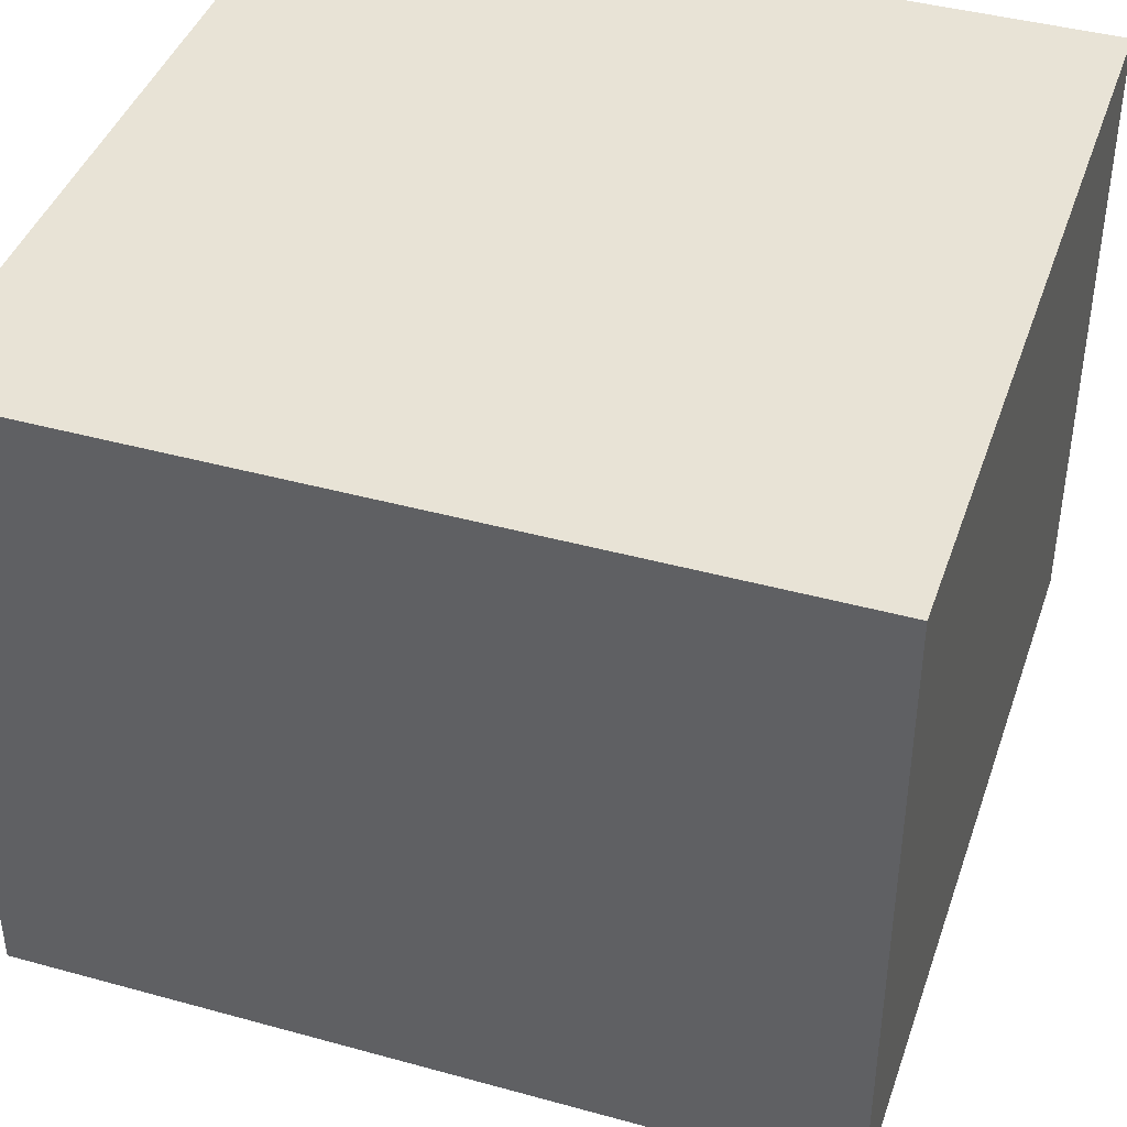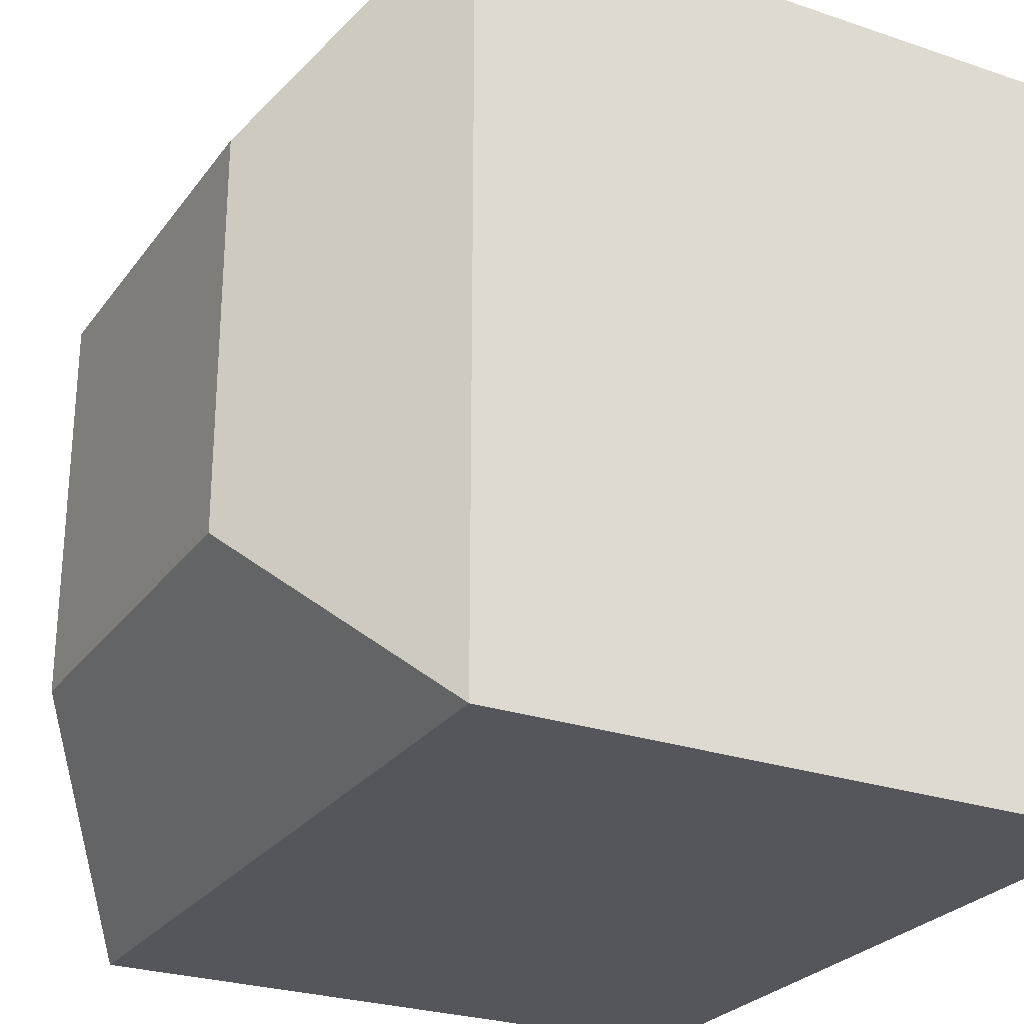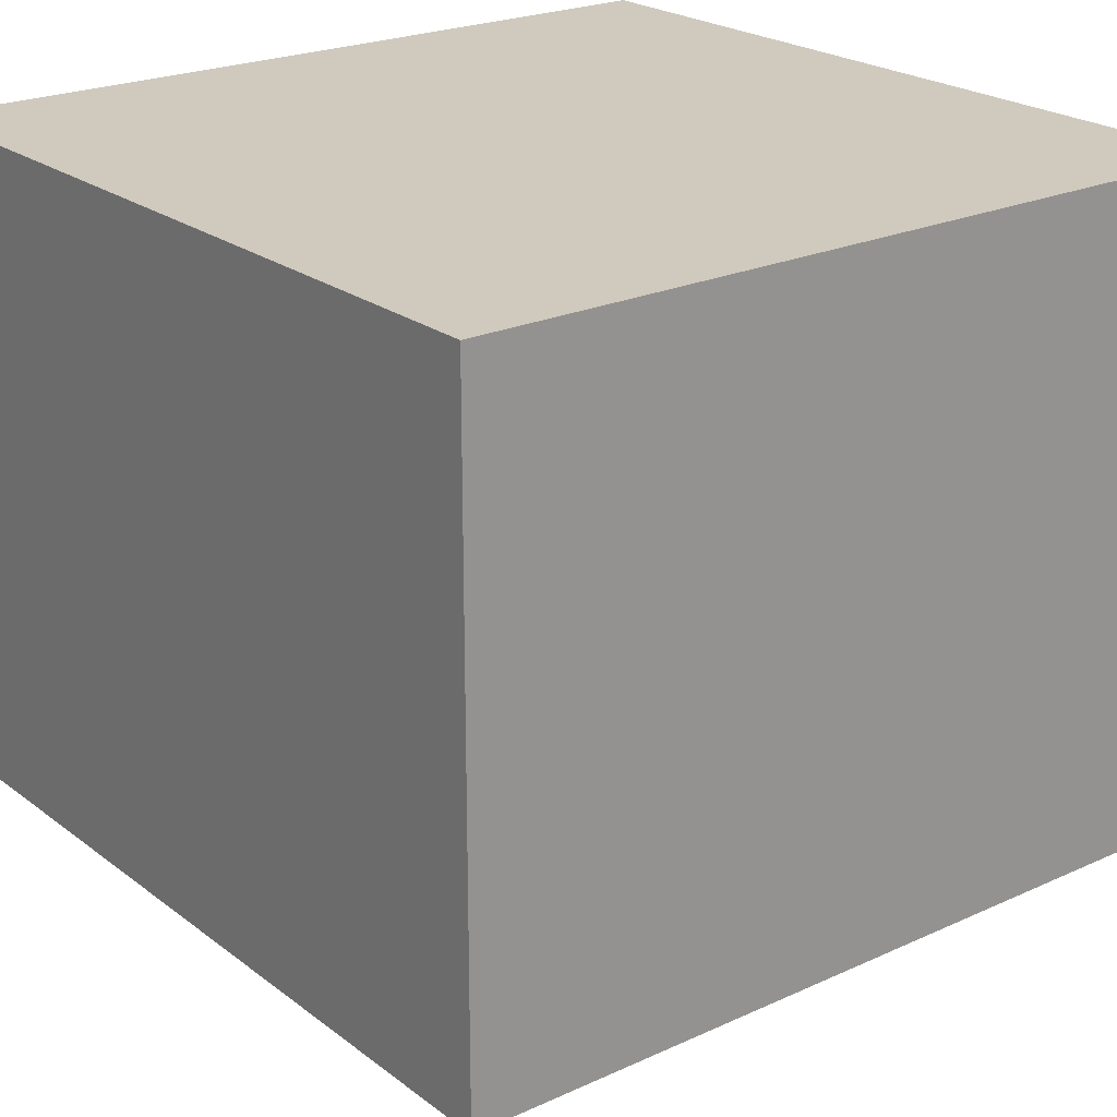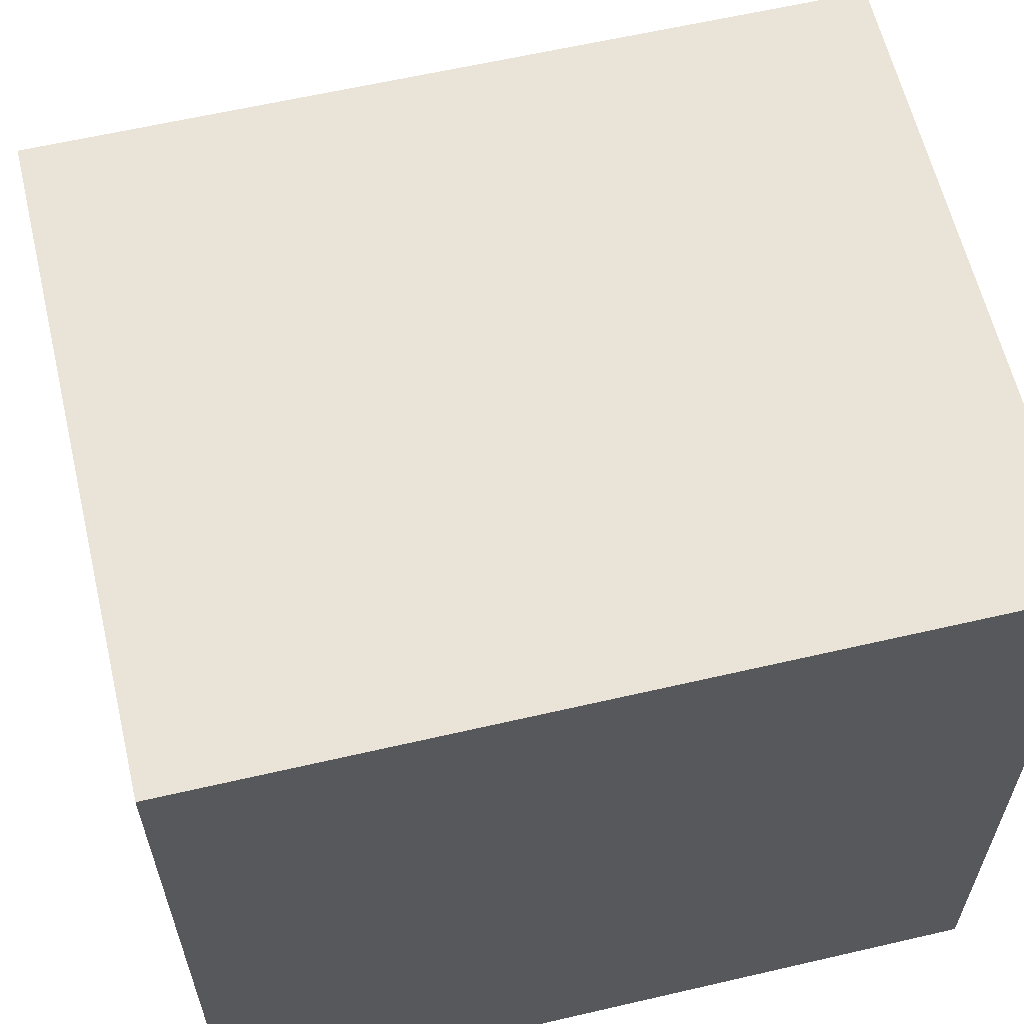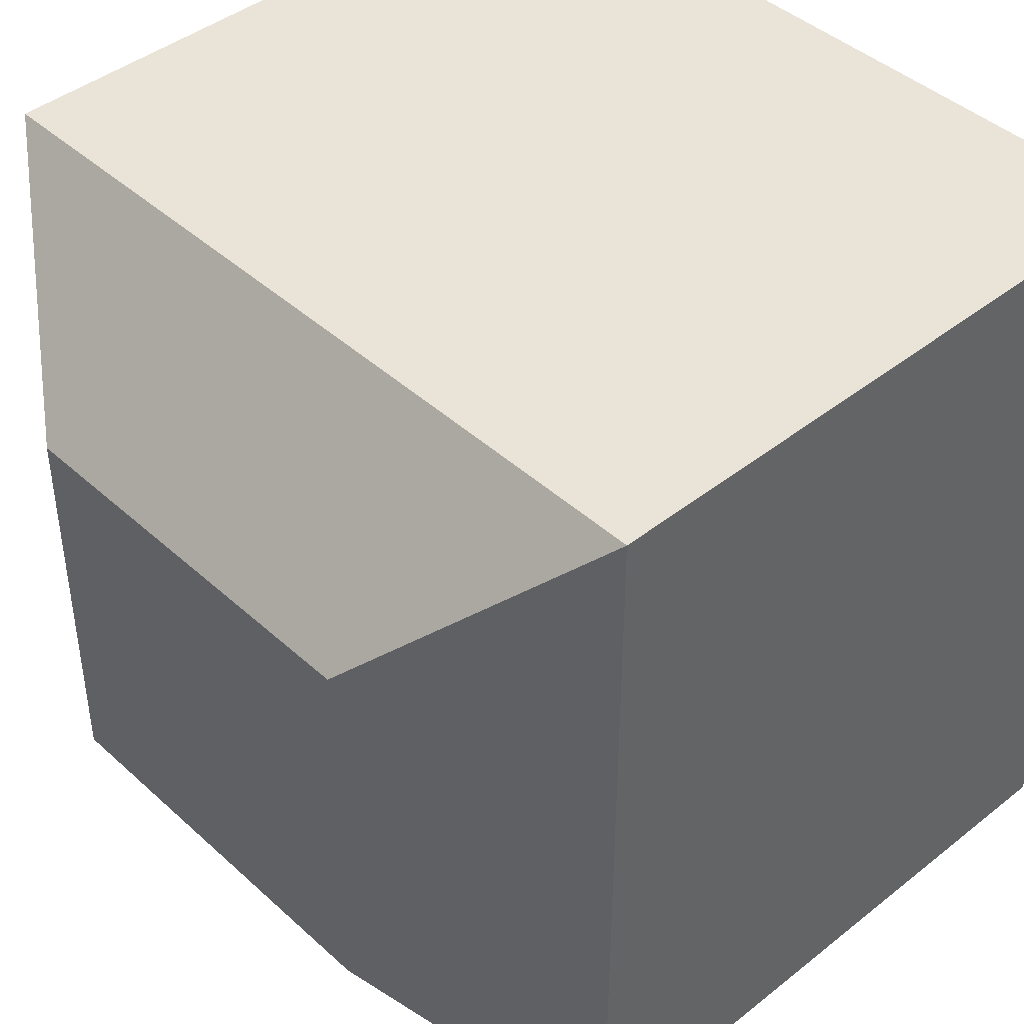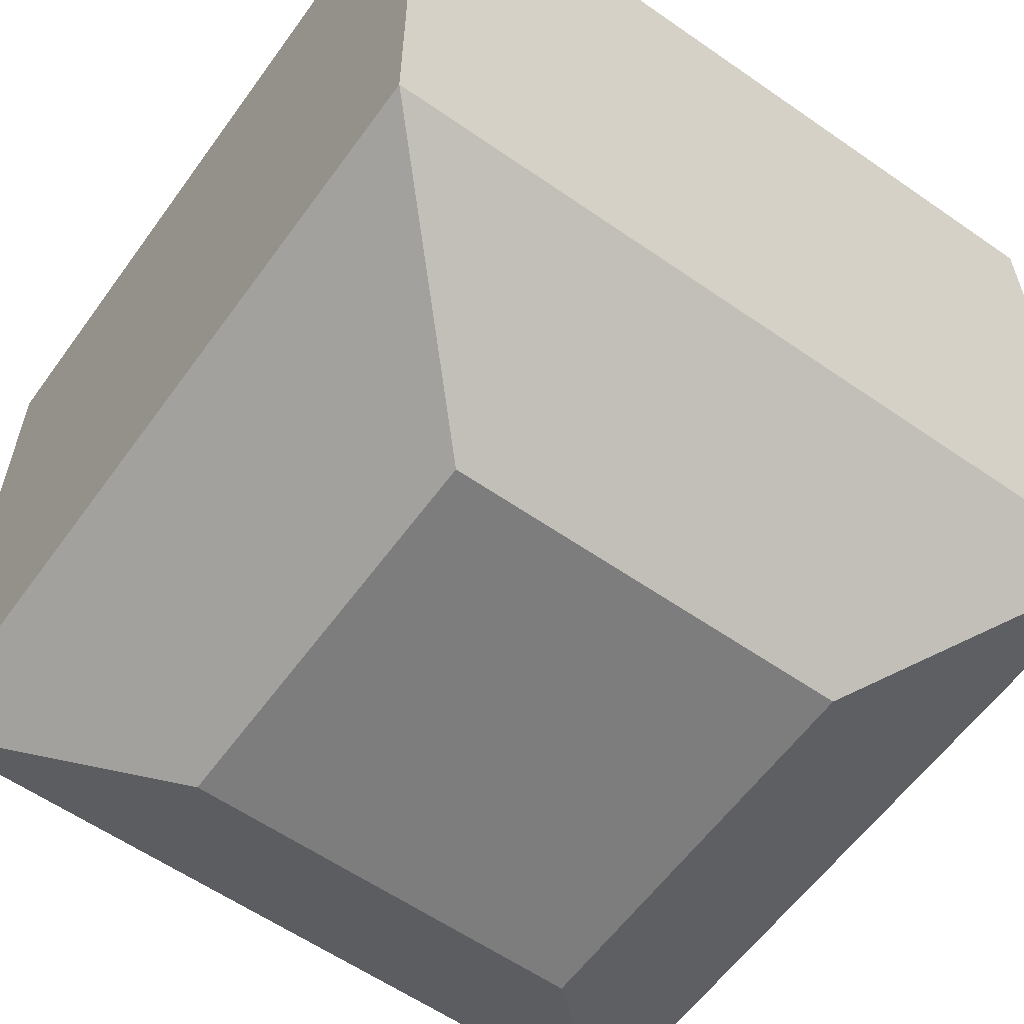
<metadata>
{"format":"obj","ext":"obj","renderer":"f3d","projection":"perspective","resolution":1024,"background":"white","views":[{"elev":41.9,"azim":18.4,"up":"+Z"},{"elev":-26.3,"azim":-118.1,"up":"+Y"},{"elev":22.8,"azim":141.9,"up":"+Z"},{"elev":61.2,"azim":-13.3,"up":"+Y"},{"elev":43.2,"azim":-133.1,"up":"+Y"},{"elev":-59.2,"azim":-35.6,"up":"+Z"}]}
</metadata>
<code>
o ITEM_Cube_Cube.003
v 0.25 -0.25 -0.4357
v 0.1252 -0.1252 -0.5283
v 0.1252 0.1252 -0.5283
v 0.25 0.25 -0.4357
v -0.1252 0.1252 -0.5283
v -0.25 0.25 -0.4357
v -0.1252 -0.1252 -0.5283
v -0.25 -0.25 -0.4357
v 0.25 0.25 -0.02833
v -0.25 0.25 -0.02833
v -0.25 -0.25 -0.02833
v 0.25 -0.25 -0.02833
f 1 2 3 4
f 4 3 5 6
f 6 5 7 8
f 8 7 2 1
f 9 10 11 12
f 5 3 2 7
f 11 8 1 12
f 10 6 8 11
f 9 4 6 10
f 12 1 4 9

</code>
